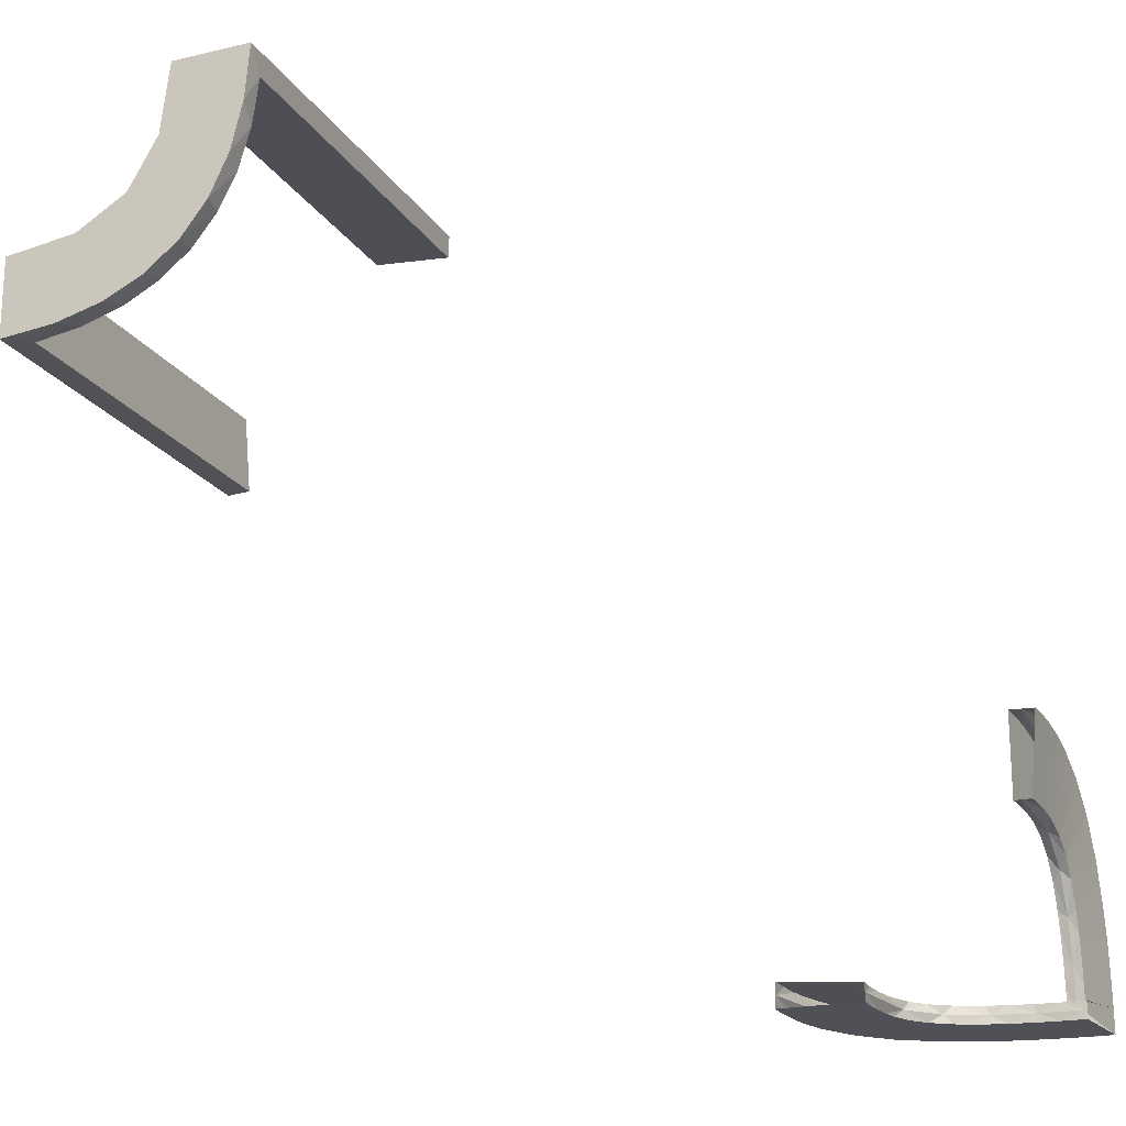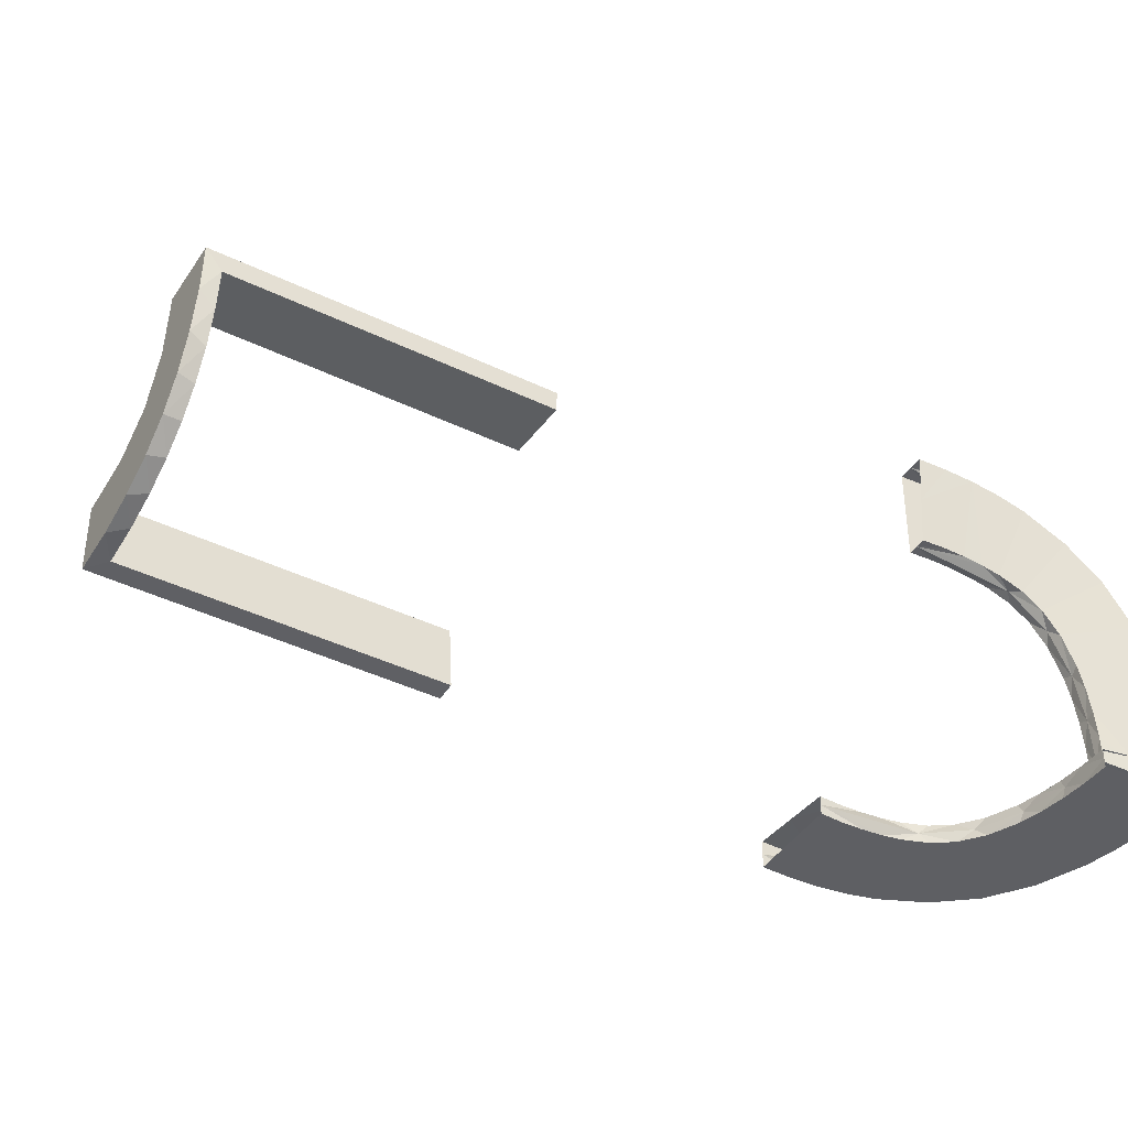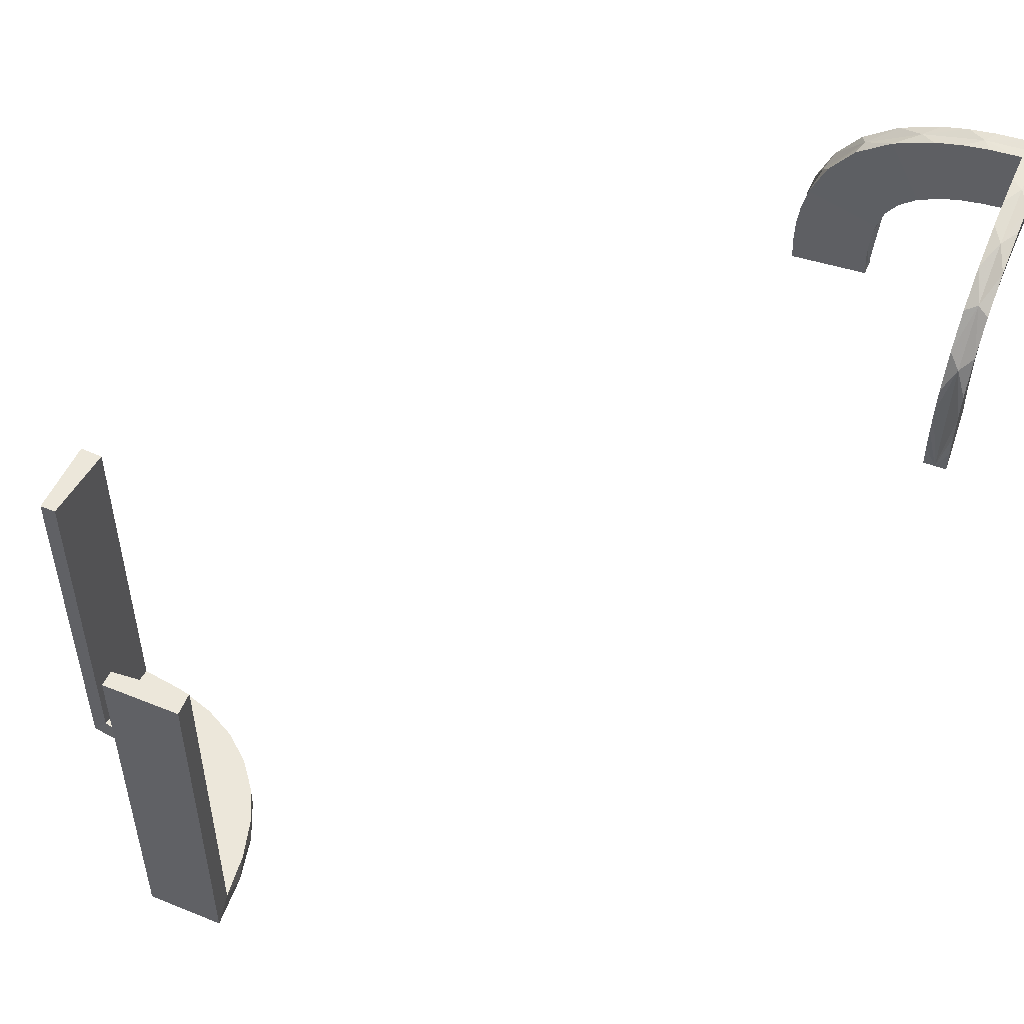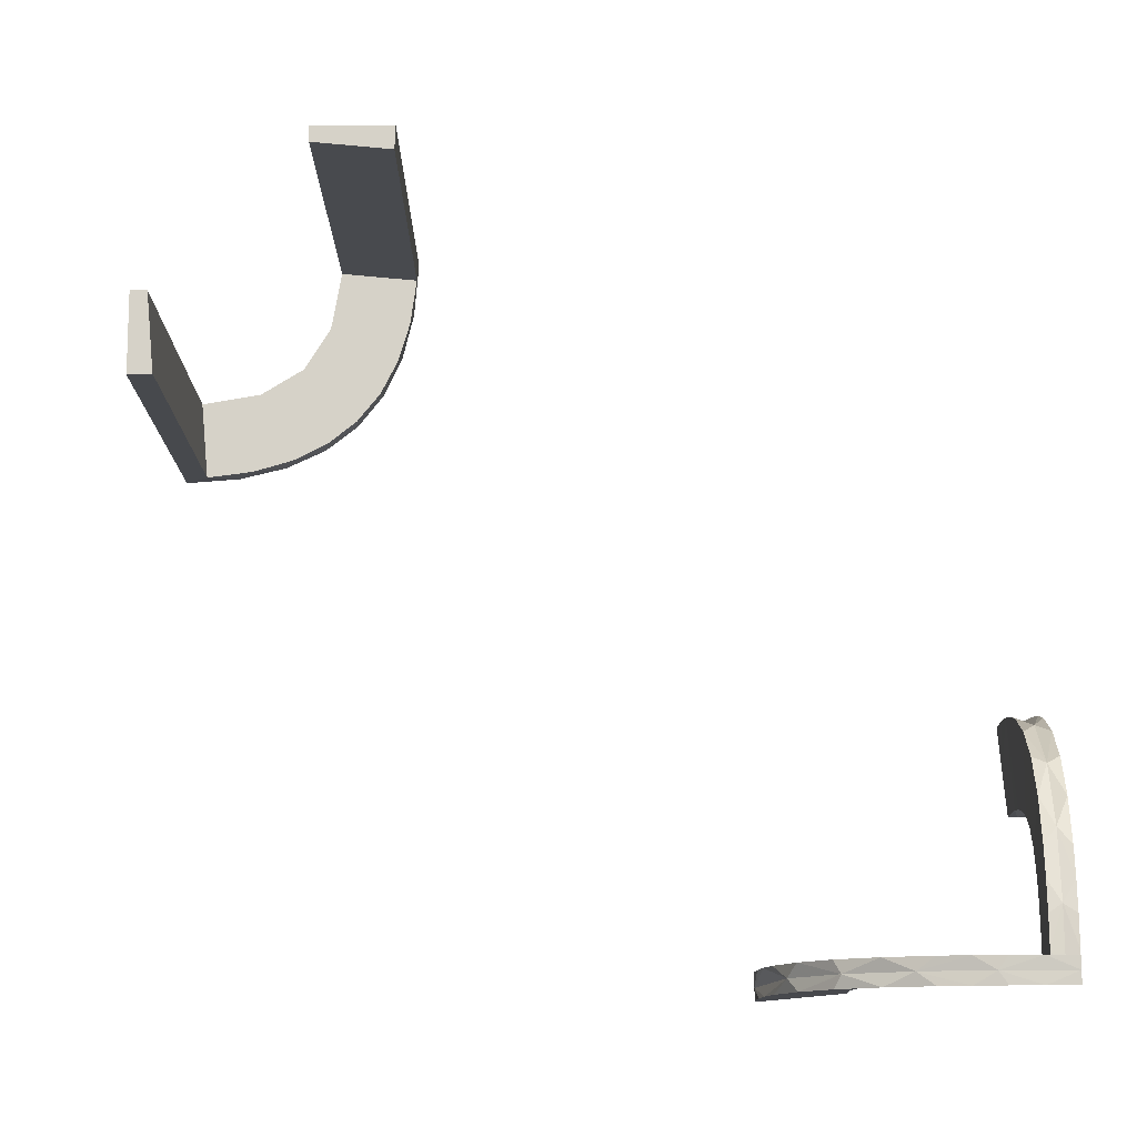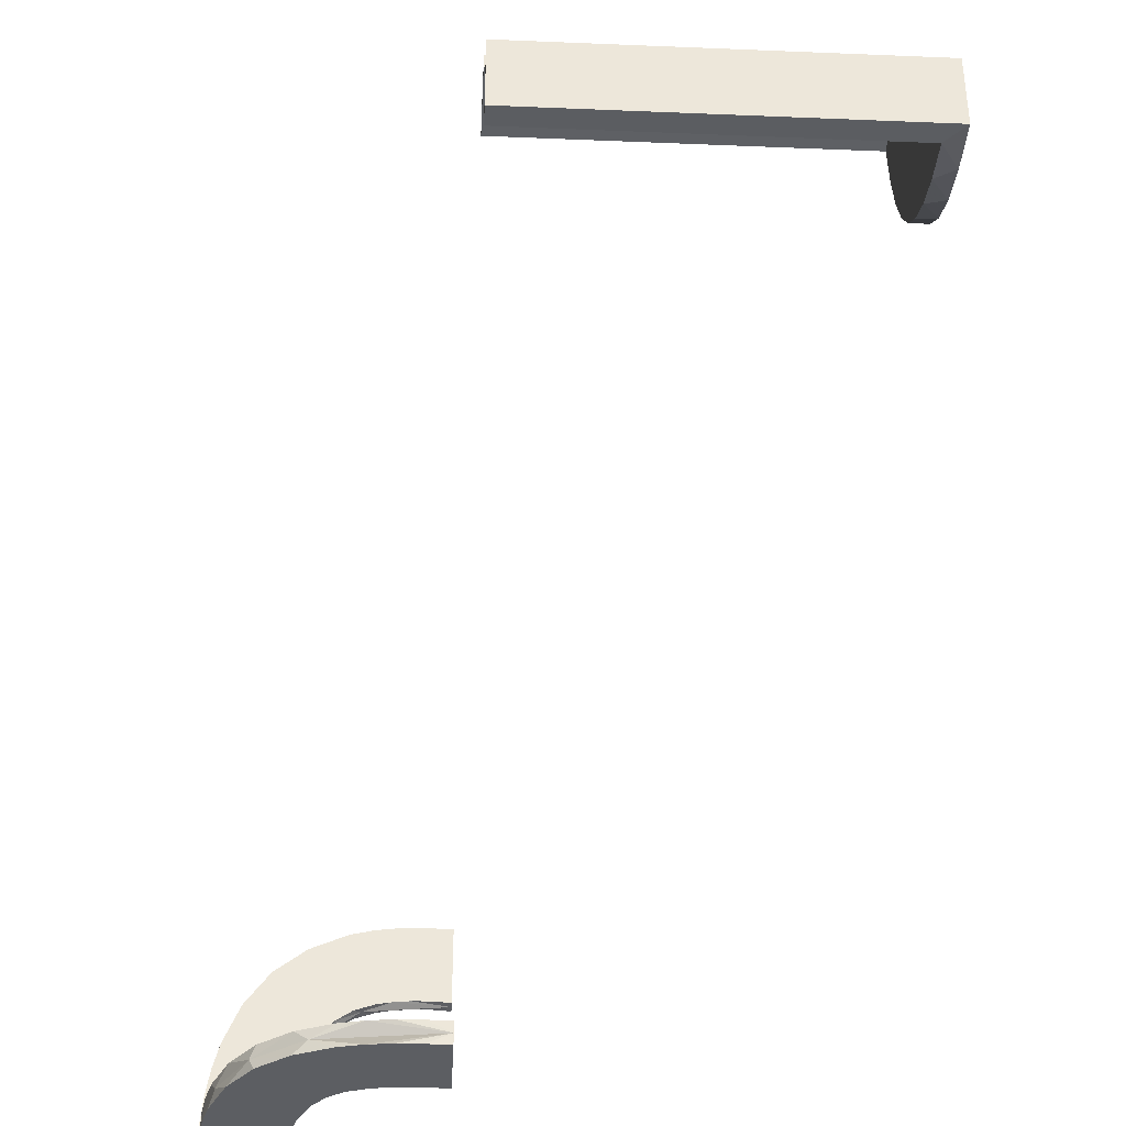
<metadata>
{"format":"obj","ext":"obj","renderer":"f3d","projection":"perspective","resolution":1024,"background":"white","views":[{"elev":-20.5,"azim":-156.6,"up":"+Y"},{"elev":-41.8,"azim":-120.3,"up":"+Y"},{"elev":52.1,"azim":-156.3,"up":"+Z"},{"elev":77.6,"azim":-89.9,"up":"+Z"},{"elev":-37.9,"azim":87.0,"up":"+Y"}]}
</metadata>
<code>
v -0.3417 -0.4852 0.2609
v -0.4074 -0.5 0.1775
v -0.4908 -0.301 0.07123
v -0.4908 -0.3283 0.1385
v -0.4908 -0.4075 0.1786
v -0.4908 -0.3045 0.09062
v -0.4908 -0.299 0.04952
v -0.4908 -0.2987 0.02601
v -0.4908 -0.4928 0.1875
v -0.4908 -0.4631 0.1863
v -0.4908 -0.3136 0.1173
v -0.4908 -0.3516 0.1572
v -0.4908 -0.3832 0.1718
v -0.4908 -0.4344 0.1834
v -0.4908 -0.3002 0.001204
v 0.3591 0.2245 -0.475
v -0.1998 -0.5 0.06316
v 0.4111 0.2092 -0.475
v -0.4806 -0.4928 0.1875
v -0.4806 -0.3001 0.001204
v -0.4806 -0.3096 0.1079
v -0.4806 -0.3417 0.1506
v -0.4806 -0.4386 0.184
v -0.4806 -0.3887 0.1737
v -0.4298 -0.5 0.2823
v -0.463 -0.5 0.1852
v -0.2985 -0.5 0.02482
v 0.2259 0.4727 -0.1188
v 0.2259 0.4727 -0.2375
v 0.2472 0.3145 -0.475
v -0.2121 -0.4704 0.1247
v -0.4648 -0.4704 0.284
v 0.4109 0.3109 -0.5
v -0.3134 -0.5 0.1161
v -0.2323 -0.5 0.1734
v -0.3009 -0.4796 0.07002
v 0.2012 0.4704 0
v 0.2012 0.4704 -0.475
v 0.2012 0.4704 -0.2375
v -0.3282 -0.4796 0.1373
v -0.4648 -0.5 0.2852
v -0.2725 -0.4852 0.2209
v -0.2333 -0.4704 0.1727
v -0.3001 -0.4898 0
v 0.3 0.5 0
v 0.3 0.5 -0.5
v -0.4298 -0.4704 0.2811
v 0.3109 0.4109 -0.5
v 0.4306 0.2056 -0.5
v 0.25 0.5 0
v 0.25 0.5 -0.25
v 0.25 0.5 -0.125
v -0.2006 -0.4852 0
v -0.3887 -0.4898 0.1725
v 0.2 0.5 0
v 0.2 0.5 -0.5
v 0.2 0.5 -0.25
v 0.2507 0.475 0
v 0.2507 0.475 -0.1188
v 0.2507 0.475 -0.2375
v 0.2204 0.3704 -0.5
v 0.4773 0.2754 -0.1188
v 0.4773 0.2754 -0.2375
v -0.4385 -0.4898 0.1828
v -0.3001 -0.4796 0
v -0.2234 -0.4852 0.1554
v -0.3099 -0.4704 0.2458
v -0.2654 -0.4704 0.2137
v -0.2 -0.4704 0.03145
v -0.2048 -0.4704 0.0942
v 0.4796 0.3001 0
v 0.4796 0.3001 -0.1583
v 0.4796 0.3001 -0.3167
v 0.4796 0.3001 -0.475
v -0.4954 -0.4964 0.2368
v -0.4954 -0.2507 0.001204
v -0.4704 -0.2751 0.001204
v -0.4704 -0.2566 0.1043
v -0.4704 -0.3135 0.1173
v -0.4704 -0.4416 0.2095
v -0.4704 -0.3282 0.1386
v -0.4704 -0.3832 0.1719
v -0.4704 -0.4299 0.2835
v -0.4704 -0.1989 0.03274
v -0.4704 -0.2037 0.0957
v -0.4704 -0.3001 0.001204
v -0.4704 -0.4965 0.2374
v -0.4704 -0.3009 0.07125
v -0.4704 -0.5001 0.2873
v -0.4704 -0.1998 0.06436
v -0.4704 -0.274 0.0511
v -0.4704 -0.3515 0.1573
v -0.4704 -0.4344 0.1835
v -0.4704 -0.4075 0.1787
v -0.4704 -0.4928 0.1876
v -0.4704 -0.4946 0.2125
v -0.4704 -0.3952 0.278
v -0.4704 -0.2989 0.04954
v -0.4704 -0.441 0.2345
v -0.4704 -0.3094 0.248
v -0.4704 -0.2501 0.001204
v -0.4704 -0.2647 0.2158
v -0.4704 -0.3924 0.2006
v -0.4704 -0.2111 0.1264
v -0.4704 -0.2001 0.001204
v -0.4704 -0.4631 0.1864
v -0.4704 -0.2986 0.02602
v -0.4704 -0.361 0.2694
v -0.4704 -0.2324 0.1746
v -0.4704 -0.3883 0.2253
v -0.4704 -0.4649 0.2864
v -0.4704 -0.3044 0.09066
v -0.4704 -0.2801 0.09592
v -0.4704 -0.2492 0.05461
v -0.4343 -0.5 0.1823
v -0.3043 -0.5 0.08945
v -0.4927 -0.4796 0.1863
v -0.4852 -0.2235 0.1566
v -0.4852 -0.3418 0.2621
v -0.4852 -0.5 0.2867
v -0.4852 -0.4197 0.2816
v -0.4852 -0.2725 0.2221
v -0.4852 -0.2007 0.001204
v -0.4928 -0.5 0.1864
v 0.2056 0.4306 -0.5
v -0.4963 -0.475 0.2356
v 0.2754 0.4773 -0.1188
v 0.2754 0.4773 -0.2375
v 0.475 0.2507 0
v 0.475 0.2507 -0.1188
v 0.475 0.2507 -0.2375
v -0.5 -0.2001 0.03265
v -0.5 -0.4299 0.2823
v -0.5 -0.3099 0.247
v -0.5 -0.2655 0.2149
v -0.5 -0.2334 0.1739
v -0.5 -0.3613 0.2682
v -0.5 -0.2049 0.0954
v -0.5 -0.5 0.2861
v -0.5 -0.2013 0.001204
v -0.5 -0.201 0.06418
v -0.5 -0.4649 0.2852
v -0.5 -0.3953 0.2768
v -0.5 -0.2122 0.1259
v -0.1988 -0.5 0.03153
v 0.5 0.25 0
v 0.5 0.25 -0.25
v 0.5 0.25 -0.125
v 0.5 0.3 0
v 0.5 0.3 -0.5
v 0.5 0.3 -0.25
v 0.5 0.225 -0.25
v 0.5 0.225 -0.125
v 0.5 0.275 -0.25
v 0.5 0.275 -0.125
v 0.5 0.2 0
v 0.5 0.2 -0.5
v -0.3093 -0.5 0.2468
v -0.2036 -0.5 0.0945
v 0.4704 0.2012 0
v 0.4704 0.2012 -0.475
v 0.4704 0.2012 -0.2375
v -0.3612 -0.4704 0.267
v -0.3831 -0.5 0.1707
v -0.2986 -0.4796 0.02481
v -0.5 -0.4852 0.2855
v 0.3704 0.2204 -0.5
v 0.3001 0.4796 0
v 0.3001 0.4796 -0.1583
v 0.3001 0.4796 -0.3167
v 0.3001 0.4796 -0.475
v 0.4727 0.2259 -0.1188
v 0.4727 0.2259 -0.2375
v -0.211 -0.5 0.1252
v -0.2988 -0.5 0.04834
v -0.2507 -0.475 0
v -0.2 -0.5 0
v 0.3479 0.3479 -0.475
v 0.3479 0.3479 -0.5
v 0.3145 0.2472 -0.475
v 0.275 0.5 -0.25
v 0.275 0.5 -0.125
v 0.4032 0.3135 -0.475
v -0.25 -0.5 0
v -0.3952 -0.4704 0.2756
v 0.3135 0.4032 -0.475
v -0.4999 -0.4704 0.2849
v 0.225 0.5 -0.25
v 0.225 0.5 -0.125
v 0.2442 0.3192 -0.5
v -0.4074 -0.4796 0.1774
v -0.3 -0.5 0
v -0.4196 -0.4852 0.2804
v -0.3514 -0.5 0.1561
v 0.2245 0.3591 -0.475
v -0.3095 -0.4898 0.1067
v -0.2012 -0.4704 0
v -0.463 -0.4796 0.1851
v -0.4964 -0.5 0.2362
v -0.3135 -0.4796 0.1161
v -0.3951 -0.5 0.2768
v -0.3008 -0.5 0.07005
v -0.2646 -0.5 0.2146
v -0.3416 -0.4898 0.1494
v -0.3609 -0.5 0.2682
v -0.201 -0.4704 0.06298
v -0.3515 -0.4796 0.156
v 0.2771 0.2771 -0.475
v 0.2771 0.2771 -0.5
v -0.3831 -0.4796 0.1706
v -0.4343 -0.4796 0.1822
v -0.3044 -0.4796 0.08941
v 0.3192 0.2442 -0.5
v -0.4927 -0.4898 0.1863
v -0.2989 -0.4796 0.04832
v 0.2092 0.4111 -0.475
v -0.3282 -0.5 0.1374
f 44 192 27
f 202 44 175
f 27 175 44
f 196 44 202
f 34 196 116
f 116 196 202
f 217 196 34
f 165 65 44
f 36 215 44
f 165 44 215
f 200 212 196
f 36 196 212
f 196 40 200
f 204 40 196
f 196 36 44
f 204 196 217
f 194 164 54
f 204 54 207
f 54 164 2
f 217 194 204
f 64 54 2
f 26 64 115
f 124 214 26
f 64 211 191
f 210 54 191
f 64 214 198
f 26 214 64
f 211 64 198
f 54 64 191
f 40 204 207
f 176 65 165
f 176 165 215
f 36 212 70
f 200 40 43
f 212 200 31
f 215 36 206
f 197 176 69
f 206 69 176
f 215 206 176
f 210 163 67
f 191 185 163
f 126 211 198
f 198 117 126
f 211 47 185
f 47 211 126
f 67 68 207
f 126 187 32
f 32 47 126
f 53 197 69
f 70 53 206
f 69 206 53
f 66 53 70
f 43 66 31
f 31 66 70
f 42 66 43
f 145 177 53
f 159 17 53
f 145 53 17
f 35 174 66
f 159 66 174
f 203 35 42
f 66 159 53
f 1 67 163
f 42 1 158
f 1 42 67
f 1 163 185
f 193 1 185
f 32 193 47
f 47 193 185
f 187 166 32
f 158 1 205
f 1 193 201
f 201 193 25
f 25 193 41
f 166 41 193
f 166 139 41
f 166 193 32
f 184 177 145
f 184 145 17
f 159 174 116
f 35 203 217
f 174 35 34
f 17 159 202
f 192 184 27
f 175 27 184
f 17 175 184
f 205 164 158
f 201 2 205
f 199 25 41
f 41 139 199
f 25 115 201
f 115 25 199
f 194 217 203
f 199 124 26
f 26 115 199
f 194 54 204
f 54 210 207
f 64 2 115
f 214 117 198
f 212 31 70
f 40 68 43
f 200 43 31
f 36 70 206
f 210 67 207
f 191 163 210
f 211 185 191
f 68 40 207
f 42 43 68
f 35 66 42
f 42 158 203
f 42 68 67
f 1 201 205
f 159 116 202
f 35 217 34
f 174 34 116
f 17 202 175
f 164 194 158
f 2 164 205
f 115 2 201
f 194 203 158
f 20 86 107
f 88 20 98
f 107 98 20
f 21 20 88
f 79 21 112
f 112 21 88
f 81 21 79
f 8 15 20
f 3 7 20
f 8 20 7
f 11 6 21
f 3 21 6
f 21 4 11
f 22 4 21
f 21 3 20
f 22 21 81
f 92 82 24
f 22 24 12
f 24 82 94
f 81 92 22
f 23 24 94
f 106 23 93
f 95 19 106
f 23 14 5
f 13 24 5
f 23 19 10
f 106 19 23
f 14 23 10
f 24 23 5
f 4 22 12
f 76 15 8
f 7 76 8
f 141 76 7
f 3 6 138
f 7 3 141
f 6 11 144
f 76 132 140
f 76 141 132
f 135 136 4
f 4 12 135
f 13 137 134
f 14 133 143
f 75 10 9
f 75 14 10
f 5 143 137
f 142 133 75
f 75 139 142
f 75 133 14
f 123 140 132
f 138 123 141
f 132 141 123
f 118 123 138
f 136 118 144
f 144 118 138
f 122 118 136
f 84 105 123
f 85 90 123
f 84 123 90
f 109 104 118
f 85 118 104
f 102 109 122
f 118 85 123
f 119 134 137
f 122 119 100
f 119 122 134
f 119 137 143
f 121 119 143
f 142 121 133
f 133 121 143
f 139 120 142
f 100 119 108
f 119 121 97
f 97 121 83
f 83 121 111
f 120 111 121
f 120 89 111
f 120 121 142
f 91 77 101
f 113 91 114
f 80 103 110
f 96 80 99
f 101 105 84
f 84 114 101
f 114 84 90
f 114 90 85
f 104 78 85
f 109 78 104
f 78 114 85
f 102 78 109
f 77 91 107
f 91 98 107
f 98 91 88
f 91 113 88
f 81 79 113
f 113 112 88
f 113 79 112
f 78 81 113
f 110 78 102
f 110 100 108
f 99 110 97
f 108 97 110
f 78 110 81
f 99 83 111
f 87 99 111
f 103 92 110
f 103 82 92
f 103 94 82
f 103 80 93
f 80 96 106
f 80 106 93
f 92 24 22
f 24 13 12
f 23 94 93
f 19 9 10
f 6 144 138
f 3 138 141
f 11 136 144
f 136 11 4
f 12 134 135
f 13 134 12
f 14 143 5
f 5 137 13
f 122 136 135
f 109 118 122
f 122 100 102
f 122 135 134
f 119 97 108
f 91 101 114
f 113 114 78
f 80 110 99
f 96 99 87
f 77 107 86
f 110 102 100
f 99 97 83
f 110 92 81
f 87 111 89
f 103 93 94
f 96 95 106
f 46 48 125
f 48 179 190
f 46 125 56
f 48 190 61
f 213 209 179
f 33 213 179
f 33 150 49
f 33 167 213
f 49 167 33
f 74 183 18
f 180 183 178
f 74 18 161
f 183 180 16
f 180 178 208
f 30 208 178
f 178 186 30
f 171 216 186
f 171 38 216
f 216 195 186
f 151 72 149
f 73 72 151
f 73 151 150
f 74 150 33
f 179 178 183
f 45 168 169
f 170 45 169
f 46 45 170
f 48 186 179
f 46 171 48
f 170 171 46
f 162 156 160
f 157 156 162
f 161 18 49
f 18 16 167
f 209 213 180
f 213 167 16
f 208 30 209
f 30 195 190
f 55 57 39
f 57 38 39
f 216 38 125
f 56 38 57
f 125 61 216
f 188 189 52
f 51 52 181
f 50 45 182
f 181 182 45
f 52 50 182
f 55 50 189
f 52 189 50
f 57 55 189
f 51 181 46
f 45 46 181
f 56 51 46
f 57 188 56
f 51 56 188
f 189 188 57
f 153 152 147
f 148 147 154
f 154 150 151
f 155 154 151
f 147 150 154
f 152 157 147
f 150 147 157
f 156 157 152
f 146 148 155
f 151 149 155
f 149 146 155
f 156 153 146
f 148 146 153
f 152 153 156
f 28 29 60
f 59 60 128
f 128 171 170
f 169 128 170
f 60 171 128
f 29 38 60
f 171 60 38
f 38 29 39
f 28 39 29
f 127 169 168
f 58 127 168
f 58 28 59
f 28 58 37
f 58 59 127
f 39 28 37
f 127 128 169
f 173 172 130
f 131 130 62
f 62 71 72
f 129 71 62
f 172 160 129
f 129 130 172
f 130 129 62
f 162 160 172
f 72 63 62
f 74 63 73
f 72 73 63
f 131 63 74
f 161 173 131
f 173 161 162
f 161 131 74
f 172 173 162
f 50 58 168
f 45 50 168
f 58 55 37
f 50 55 58
f 71 146 149
f 129 156 146
f 156 129 160
f 71 129 146
f 48 61 125
f 179 209 190
f 150 157 49
f 183 16 18
f 186 195 30
f 72 71 149
f 73 150 74
f 74 33 183
f 179 183 33
f 186 178 179
f 171 186 48
f 157 162 161
f 161 49 157
f 18 167 49
f 209 180 208
f 213 16 180
f 30 190 209
f 195 61 190
f 55 39 37
f 38 56 125
f 61 195 216
f 188 52 51
f 52 182 181
f 153 147 148
f 148 154 155
f 28 60 59
f 59 128 127
f 173 130 131
f 131 62 63

</code>
